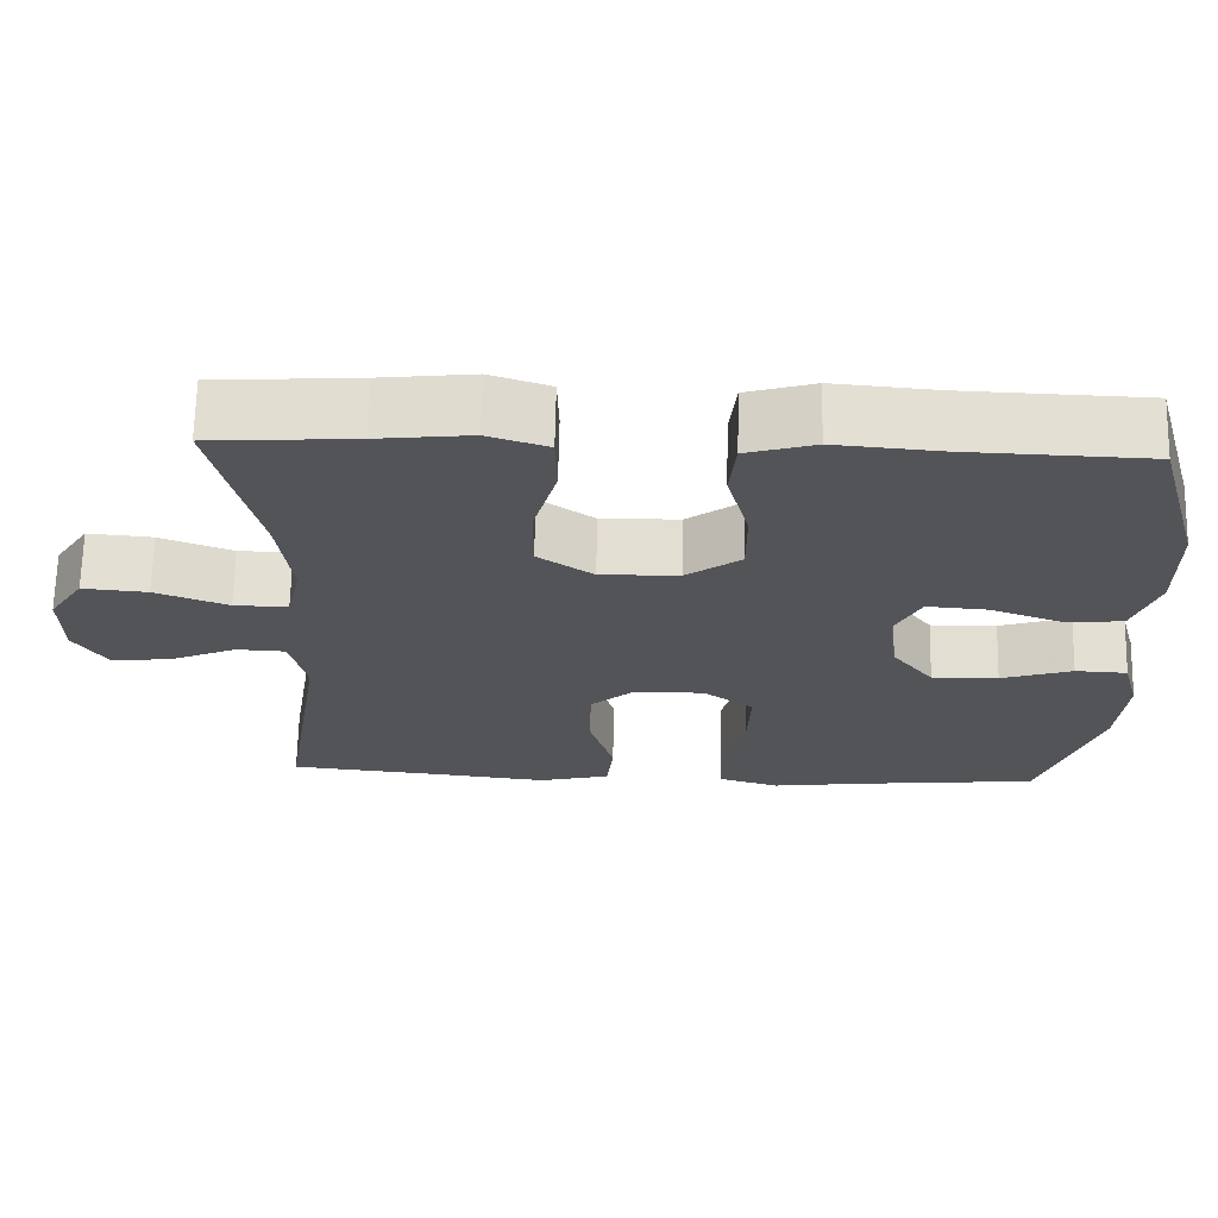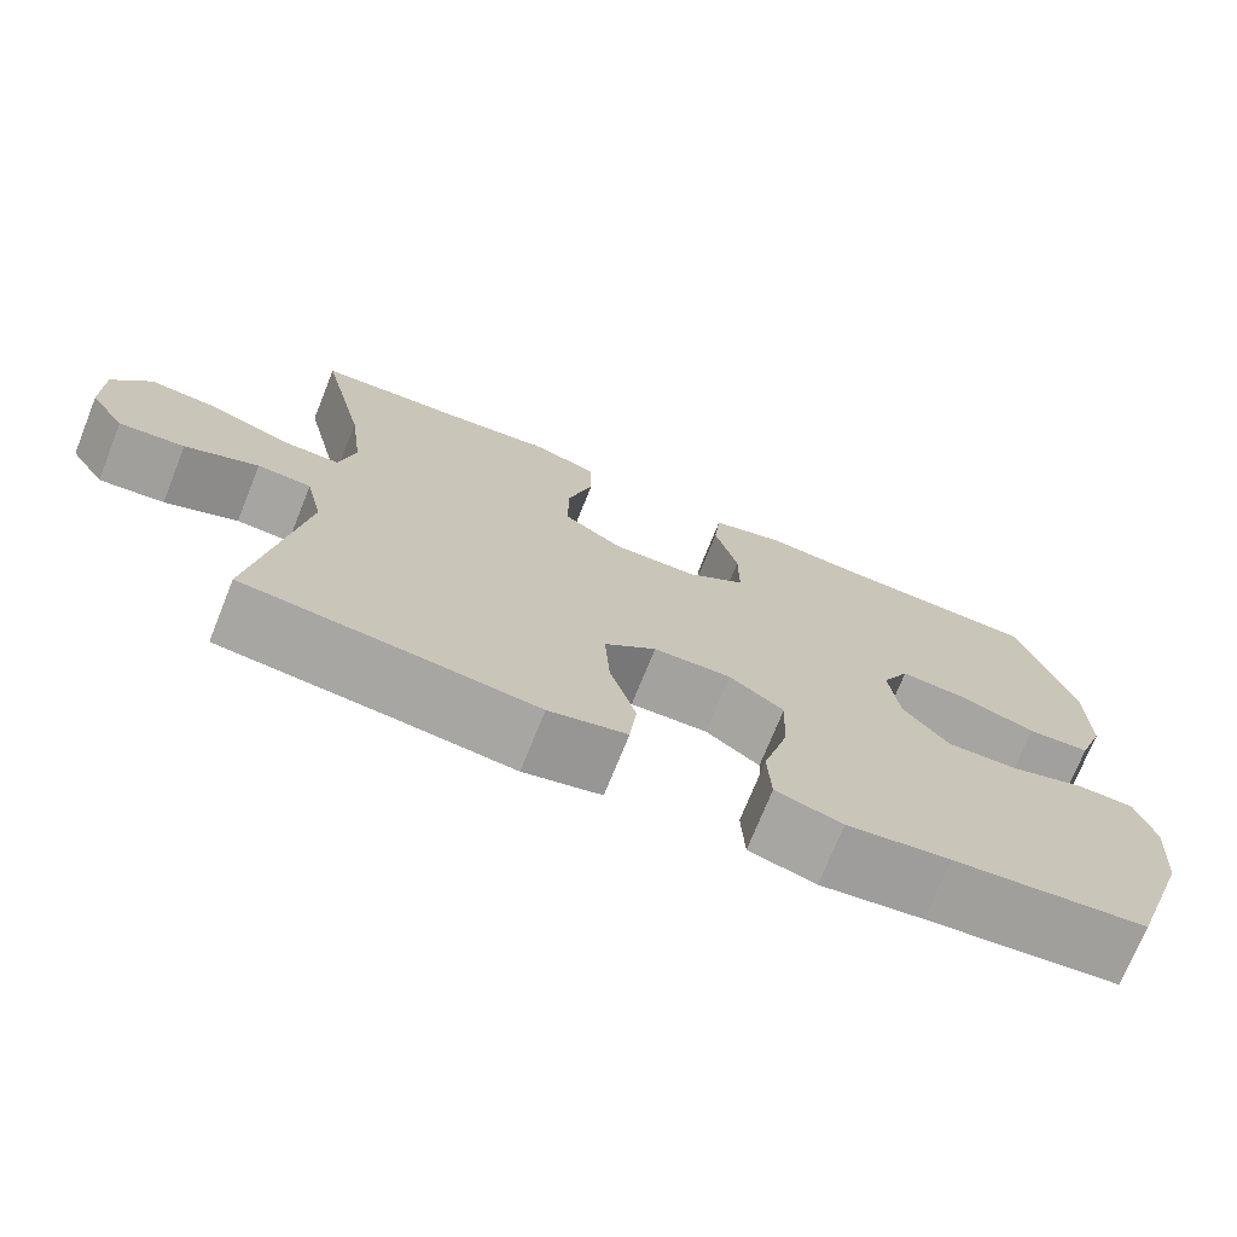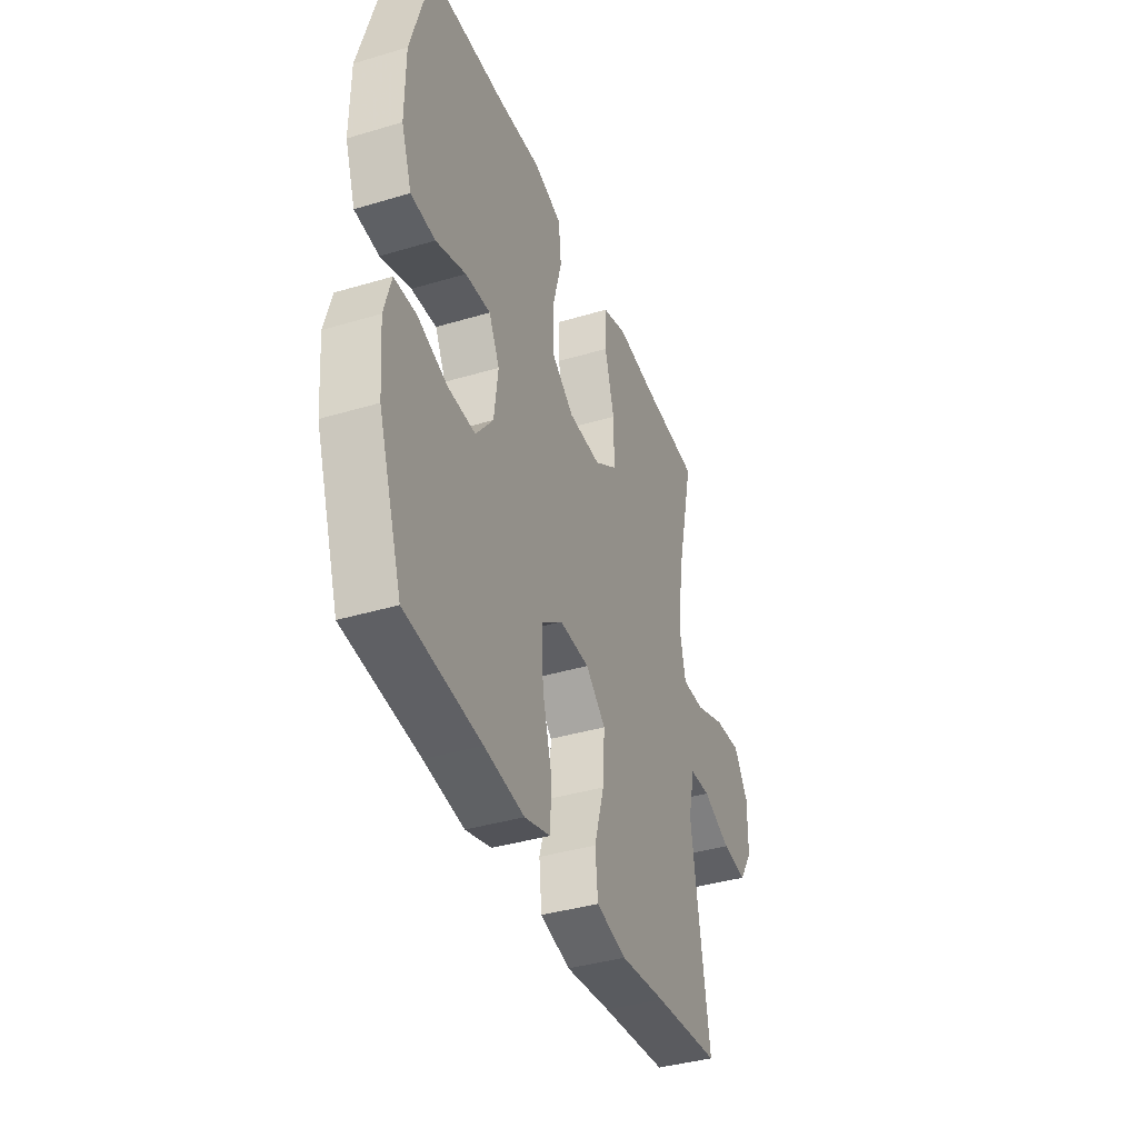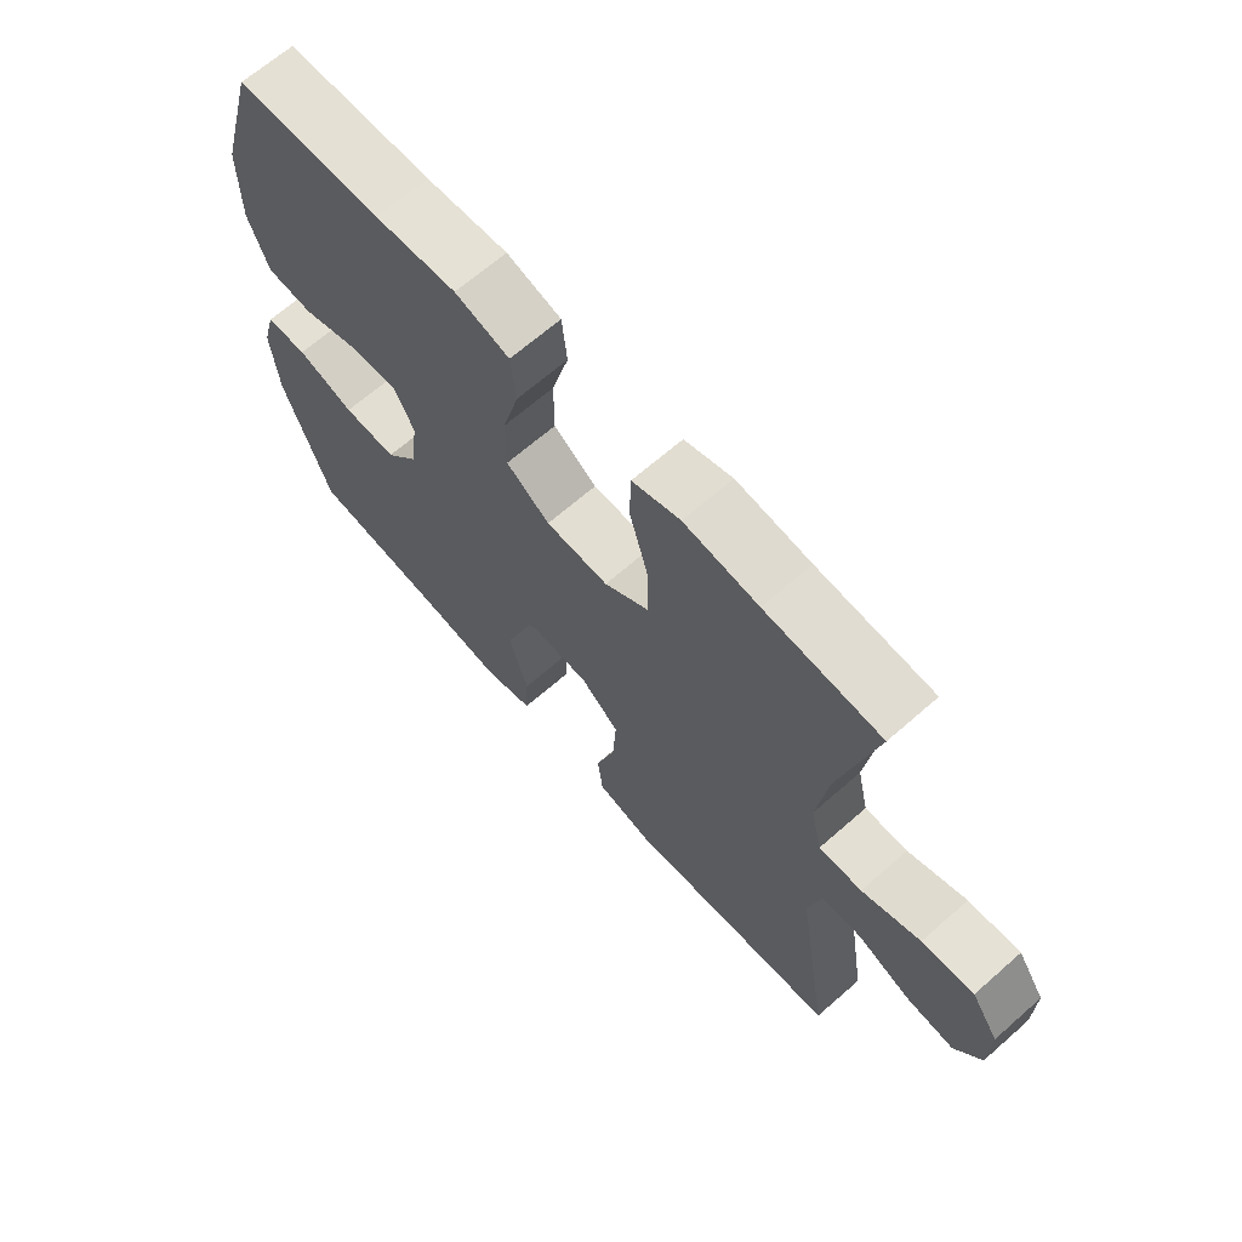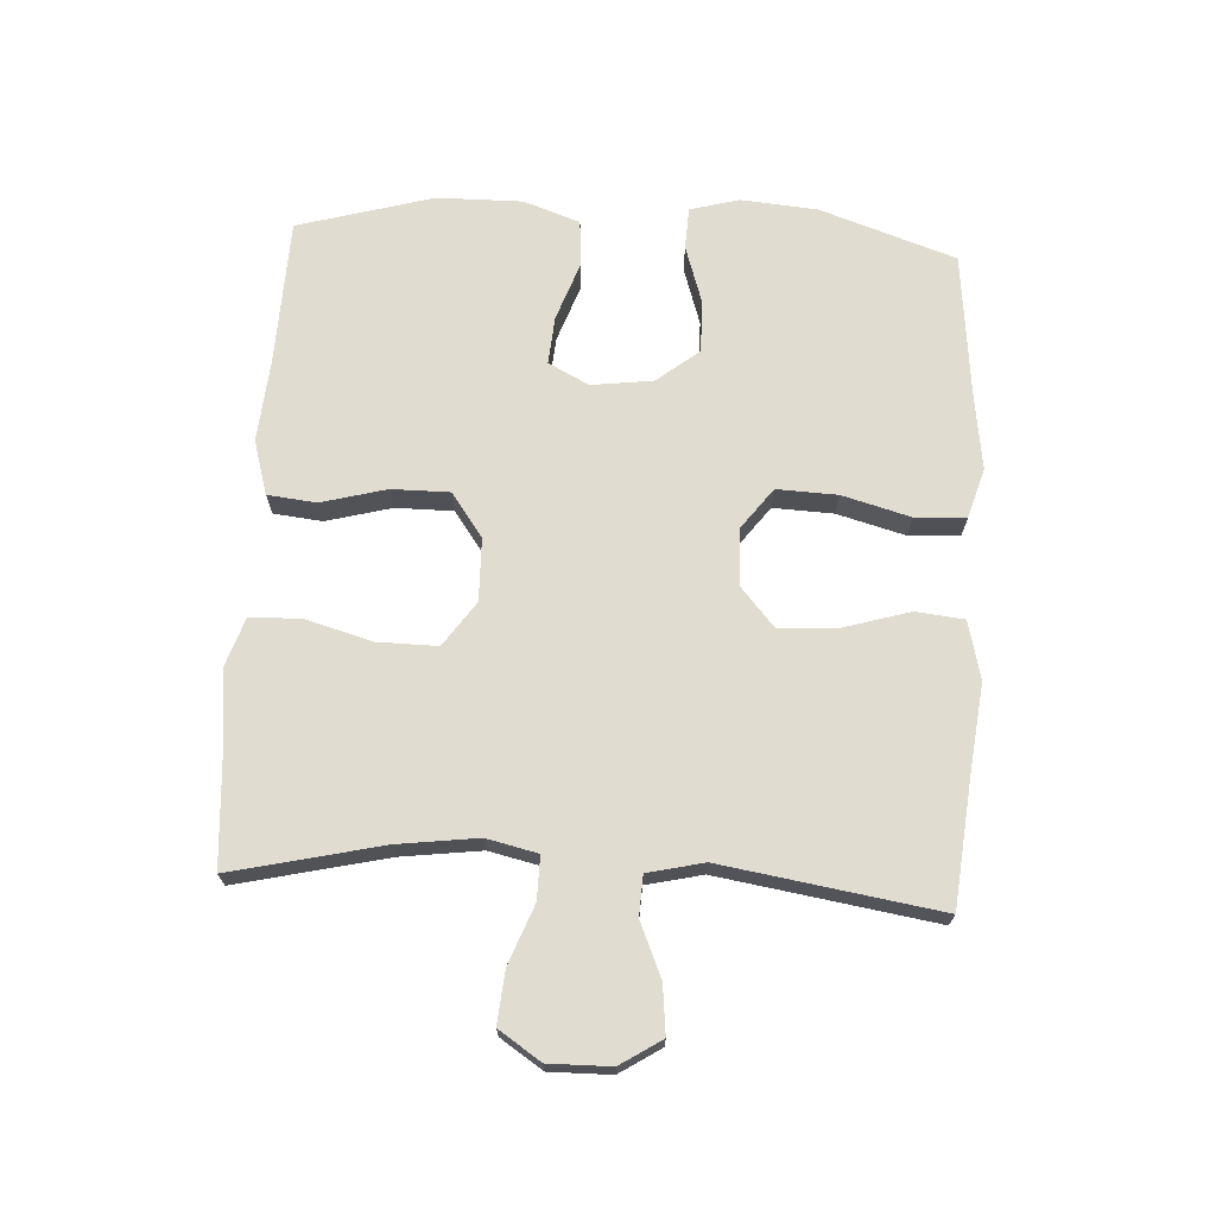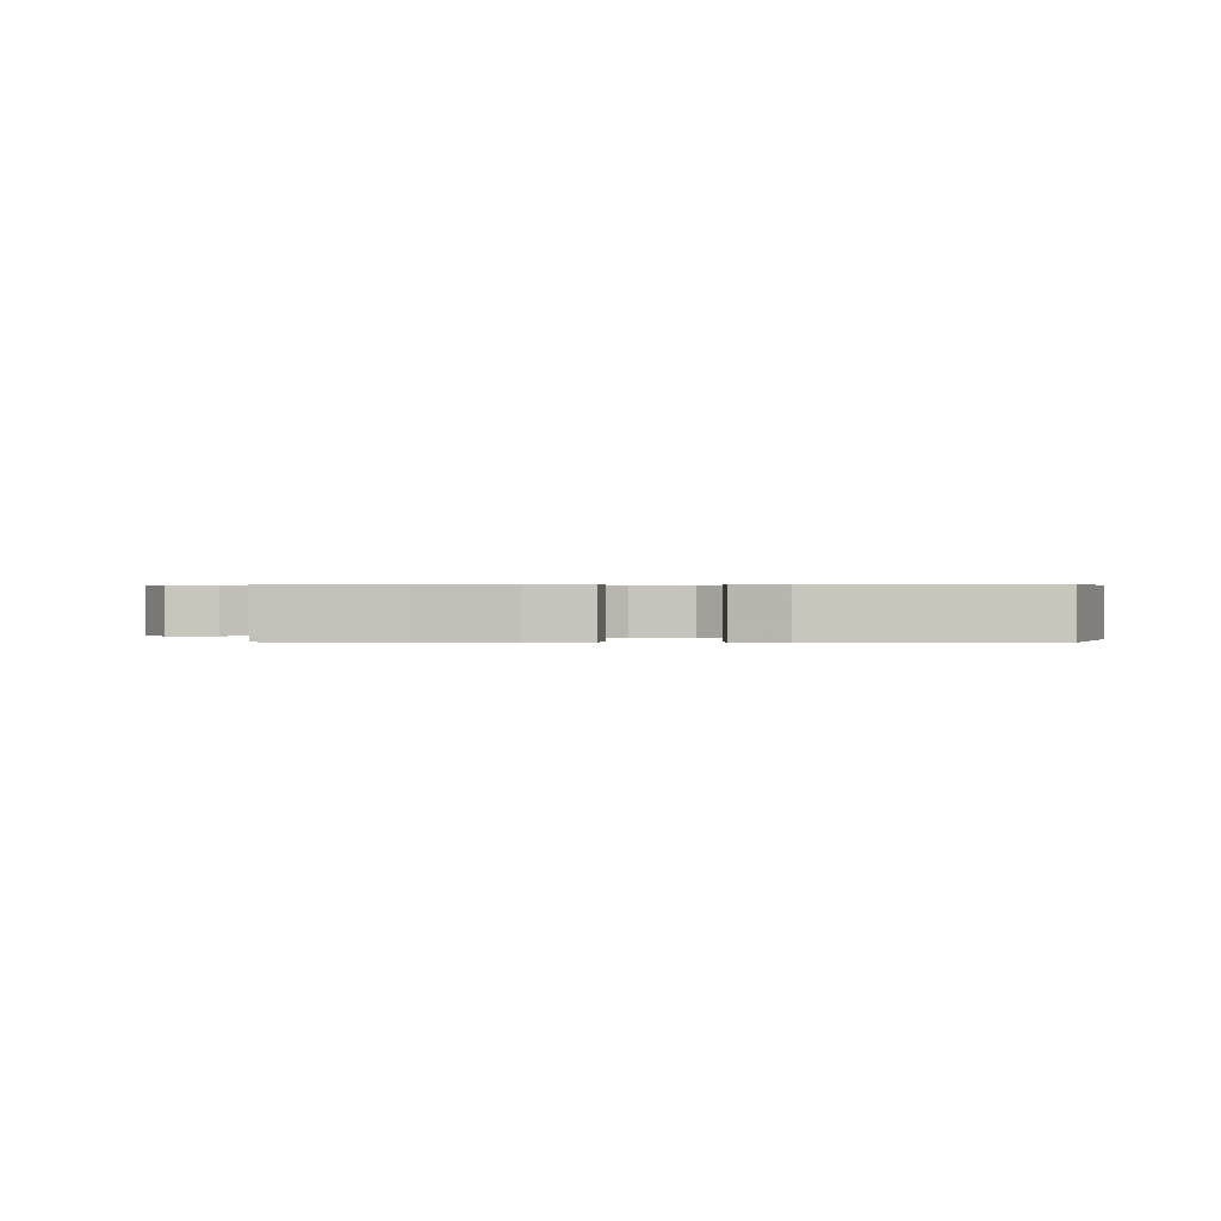
<metadata>
{"format":"obj","ext":"obj","renderer":"f3d","projection":"perspective","resolution":1024,"background":"white","views":[{"elev":67.2,"azim":-178.8,"up":"+Z"},{"elev":-73.0,"azim":158.1,"up":"+Z"},{"elev":-39.1,"azim":-69.5,"up":"+Z"},{"elev":66.8,"azim":48.7,"up":"+Z"},{"elev":69.7,"azim":93.2,"up":"+Y"},{"elev":0.4,"azim":-178.4,"up":"+Y"}]}
</metadata>
<code>
v 0.5 0.07 -0.5
v 0.301 0.07 -0.52
v 0.166 0.07 -0.536
v 0.076 0.07 -0.514
v 0.068 0.07 -0.439
v 0.098 0.07 -0.338
v 0.104 0.07 -0.245
v 0.044 0.07 -0.193
v -0.046 0.07 -0.19
v -0.109 0.07 -0.237
v -0.105 0.07 -0.331
v -0.076 0.07 -0.437
v -0.08 0.07 -0.516
v -0.157 0.07 -0.539
v -0.276 0.07 -0.523
v -0.5 0.07 -0.5
v -0.572 0.07 -0.289
v -0.582 0.07 -0.17
v -0.561 0.07 -0.094
v -0.496 0.07 -0.091
v -0.407 0.07 -0.12
v -0.324 0.07 -0.122
v -0.272 0.07 -0.056
v -0.26 0.07 0.039
v -0.292 0.07 0.102
v -0.367 0.07 0.096
v -0.457 0.07 0.064
v -0.53 0.07 0.069
v -0.561 0.07 0.156
v -0.56 0.07 0.289
v -0.5 0.07 0.5
v -0.272 0.07 0.508
v -0.144 0.07 0.519
v -0.059 0.07 0.494
v -0.051 0.07 0.418
v -0.078 0.07 0.317
v -0.078 0.07 0.227
v -0.01 0.07 0.178
v 0.088 0.07 0.176
v 0.157 0.07 0.224
v 0.156 0.07 0.317
v 0.127 0.07 0.421
v 0.129 0.07 0.5
v 0.204 0.07 0.525
v 0.32 0.07 0.512
v 0.5 0.07 0.5
v 0.446 0.07 0.267
v 0.43 0.07 0.143
v 0.448 0.07 0.064
v 0.515 0.07 0.065
v 0.606 0.07 0.1
v 0.687 0.07 0.107
v 0.73 0.07 0.042
v 0.729 0.07 -0.054
v 0.688 0.07 -0.118
v 0.613 0.07 -0.11
v 0.529 0.07 -0.074
v 0.467 0.07 -0.077
v 0.447 0.07 -0.164
v 0.5 0 -0.5
v 0.301 0 -0.52
v 0.166 0 -0.536
v 0.076 0 -0.514
v 0.068 0 -0.439
v 0.098 0 -0.338
v 0.104 0 -0.245
v 0.044 0 -0.193
v -0.046 0 -0.19
v -0.109 0 -0.237
v -0.105 0 -0.331
v -0.076 0 -0.437
v -0.08 0 -0.516
v -0.157 0 -0.539
v -0.276 0 -0.523
v -0.5 0 -0.5
v -0.572 0 -0.289
v -0.582 0 -0.17
v -0.561 0 -0.094
v -0.496 0 -0.091
v -0.407 0 -0.12
v -0.324 0 -0.122
v -0.272 0 -0.056
v -0.26 0 0.039
v -0.292 0 0.102
v -0.367 0 0.096
v -0.457 0 0.064
v -0.53 0 0.069
v -0.561 0 0.156
v -0.56 0 0.289
v -0.5 0 0.5
v -0.272 0 0.508
v -0.144 0 0.519
v -0.059 0 0.494
v -0.051 0 0.418
v -0.078 0 0.317
v -0.078 0 0.227
v -0.01 0 0.178
v 0.088 0 0.176
v 0.157 0 0.224
v 0.156 0 0.317
v 0.127 0 0.421
v 0.129 0 0.5
v 0.204 0 0.525
v 0.32 0 0.512
v 0.5 0 0.5
v 0.446 0 0.267
v 0.43 0 0.143
v 0.448 0 0.064
v 0.515 0 0.065
v 0.606 0 0.1
v 0.687 0 0.107
v 0.73 0 0.042
v 0.729 0 -0.054
v 0.688 0 -0.118
v 0.613 0 -0.11
v 0.529 0 -0.074
v 0.467 0 -0.077
v 0.447 0 -0.164
f 55 56 57
f 54 55 57
f 53 54 57
f 52 53 57
f 51 52 57
f 50 51 57
f 49 50 57 58
f 48 49 58 59
f 45 46 47
f 45 47 48
f 44 45 48
f 43 44 48
f 42 43 48
f 41 42 48
f 40 41 48 59
f 34 35 36
f 33 34 36
f 32 33 36
f 32 36 37
f 31 32 37
f 30 31 37
f 29 30 37
f 28 29 37
f 27 28 37
f 26 27 37
f 25 26 37 38
f 19 20 21
f 18 19 21
f 17 18 21
f 16 17 21
f 15 16 21
f 15 21 22
f 14 15 22
f 13 14 22
f 12 13 22
f 11 12 22
f 10 11 22 23
f 4 5 6
f 3 4 6
f 2 3 6
f 2 6 7
f 1 2 7
f 59 1 7
f 40 59 7
f 39 40 7
f 24 25 38 39
f 23 24 39
f 10 23 39
f 9 10 39
f 39 7 8
f 8 9 39
f 116 115 114
f 116 114 113
f 116 113 112
f 116 112 111
f 116 111 110
f 116 110 109
f 117 116 109 108
f 118 117 108 107
f 106 105 104
f 107 106 104
f 107 104 103
f 107 103 102
f 107 102 101
f 107 101 100
f 118 107 100 99
f 95 94 93
f 95 93 92
f 95 92 91
f 96 95 91
f 96 91 90
f 96 90 89
f 96 89 88
f 96 88 87
f 96 87 86
f 96 86 85
f 97 96 85 84
f 80 79 78
f 80 78 77
f 80 77 76
f 80 76 75
f 80 75 74
f 81 80 74
f 81 74 73
f 81 73 72
f 81 72 71
f 81 71 70
f 82 81 70 69
f 65 64 63
f 65 63 62
f 65 62 61
f 66 65 61
f 66 61 60
f 66 60 118
f 66 118 99
f 66 99 98
f 98 97 84 83
f 98 83 82
f 98 82 69
f 98 69 68
f 67 66 98
f 98 68 67
f 1 60 61 2
f 2 61 62 3
f 3 62 63 4
f 4 63 64 5
f 5 64 65 6
f 6 65 66 7
f 7 66 67 8
f 8 67 68 9
f 9 68 69 10
f 10 69 70 11
f 11 70 71 12
f 12 71 72 13
f 13 72 73 14
f 14 73 74 15
f 15 74 75 16
f 16 75 76 17
f 17 76 77 18
f 18 77 78 19
f 19 78 79 20
f 20 79 80 21
f 21 80 81 22
f 22 81 82 23
f 23 82 83 24
f 24 83 84 25
f 25 84 85 26
f 26 85 86 27
f 27 86 87 28
f 28 87 88 29
f 29 88 89 30
f 30 89 90 31
f 31 90 91 32
f 32 91 92 33
f 33 92 93 34
f 34 93 94 35
f 35 94 95 36
f 36 95 96 37
f 37 96 97 38
f 38 97 98 39
f 39 98 99 40
f 40 99 100 41
f 41 100 101 42
f 42 101 102 43
f 43 102 103 44
f 44 103 104 45
f 45 104 105 46
f 46 105 106 47
f 47 106 107 48
f 48 107 108 49
f 49 108 109 50
f 50 109 110 51
f 51 110 111 52
f 52 111 112 53
f 53 112 113 54
f 54 113 114 55
f 55 114 115 56
f 56 115 116 57
f 57 116 117 58
f 58 117 118 59
f 59 118 60 1

</code>
